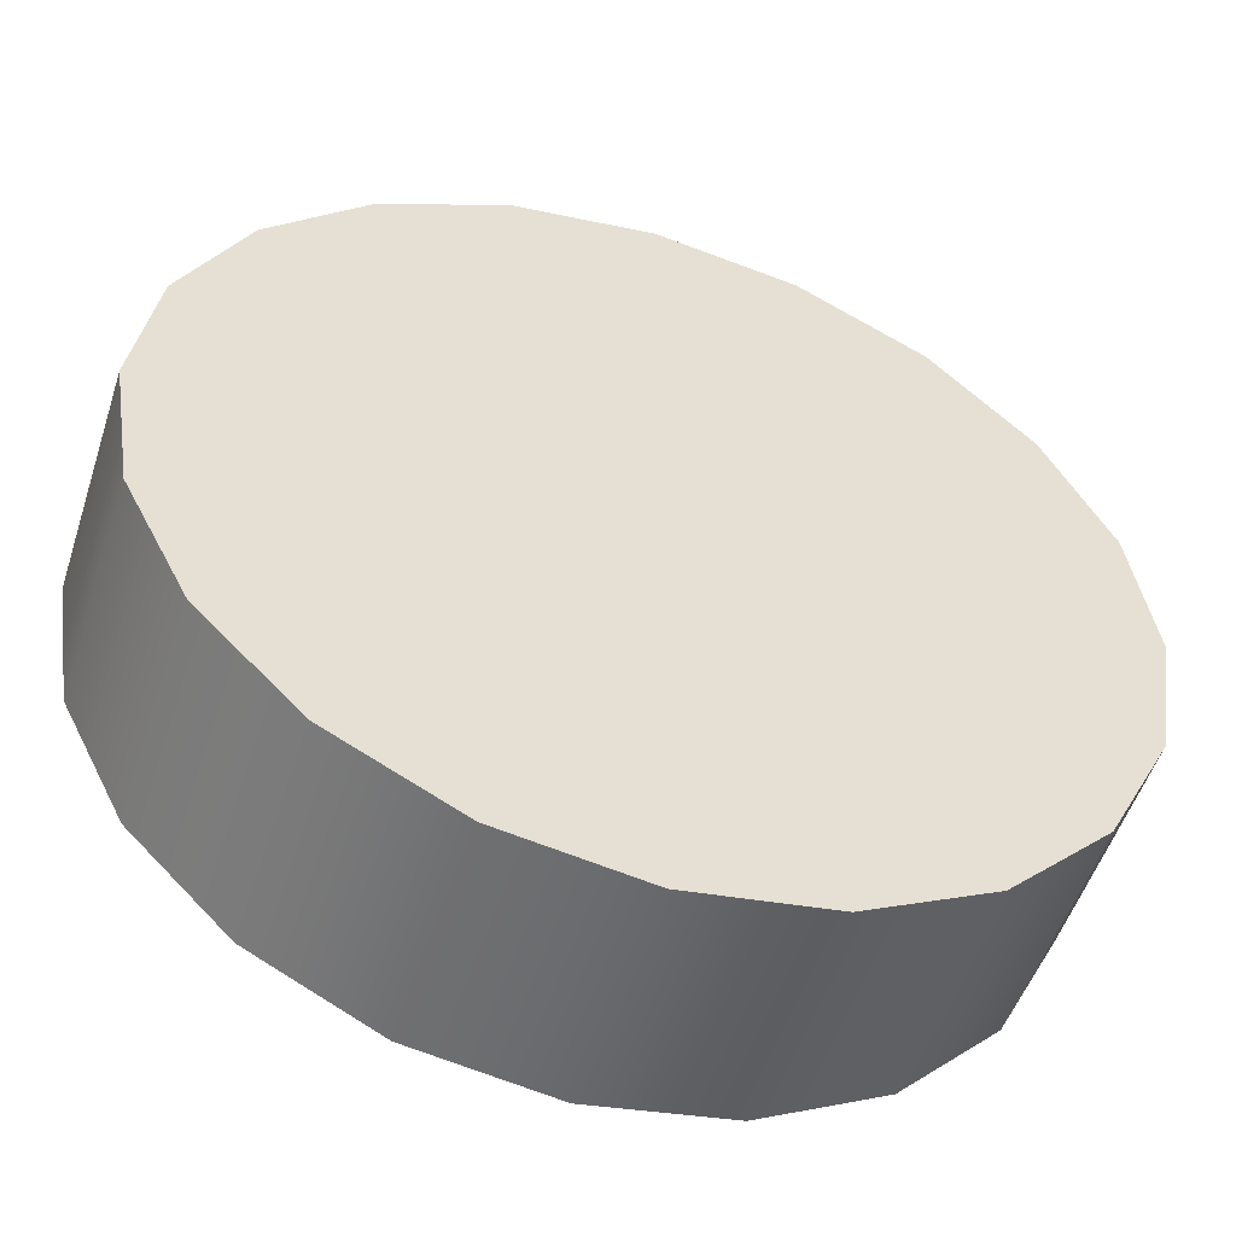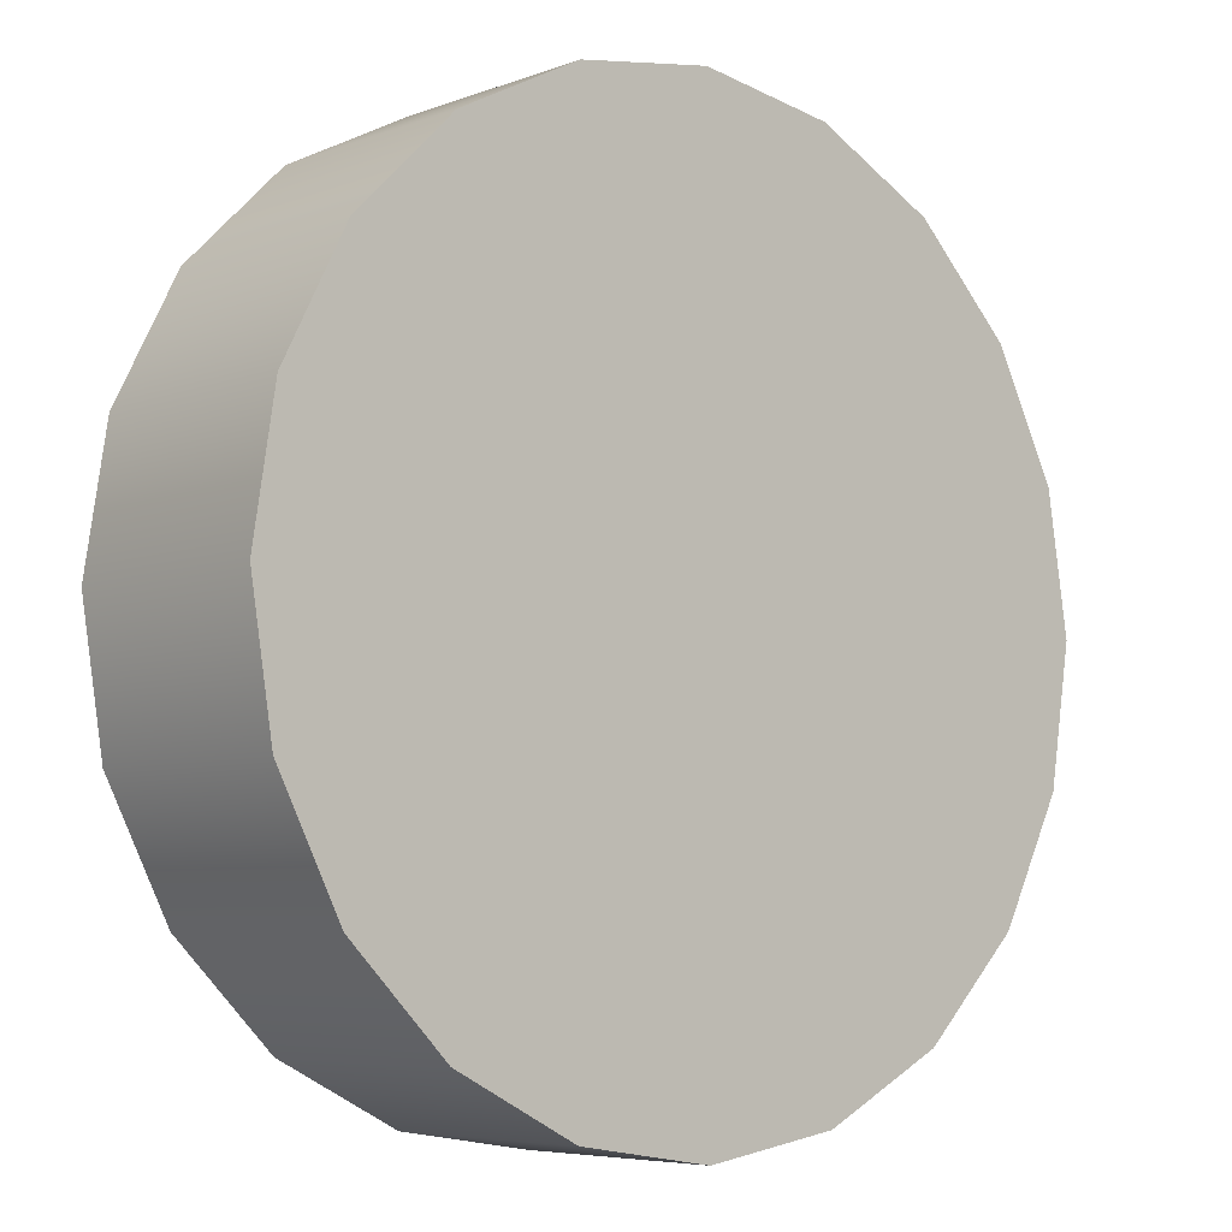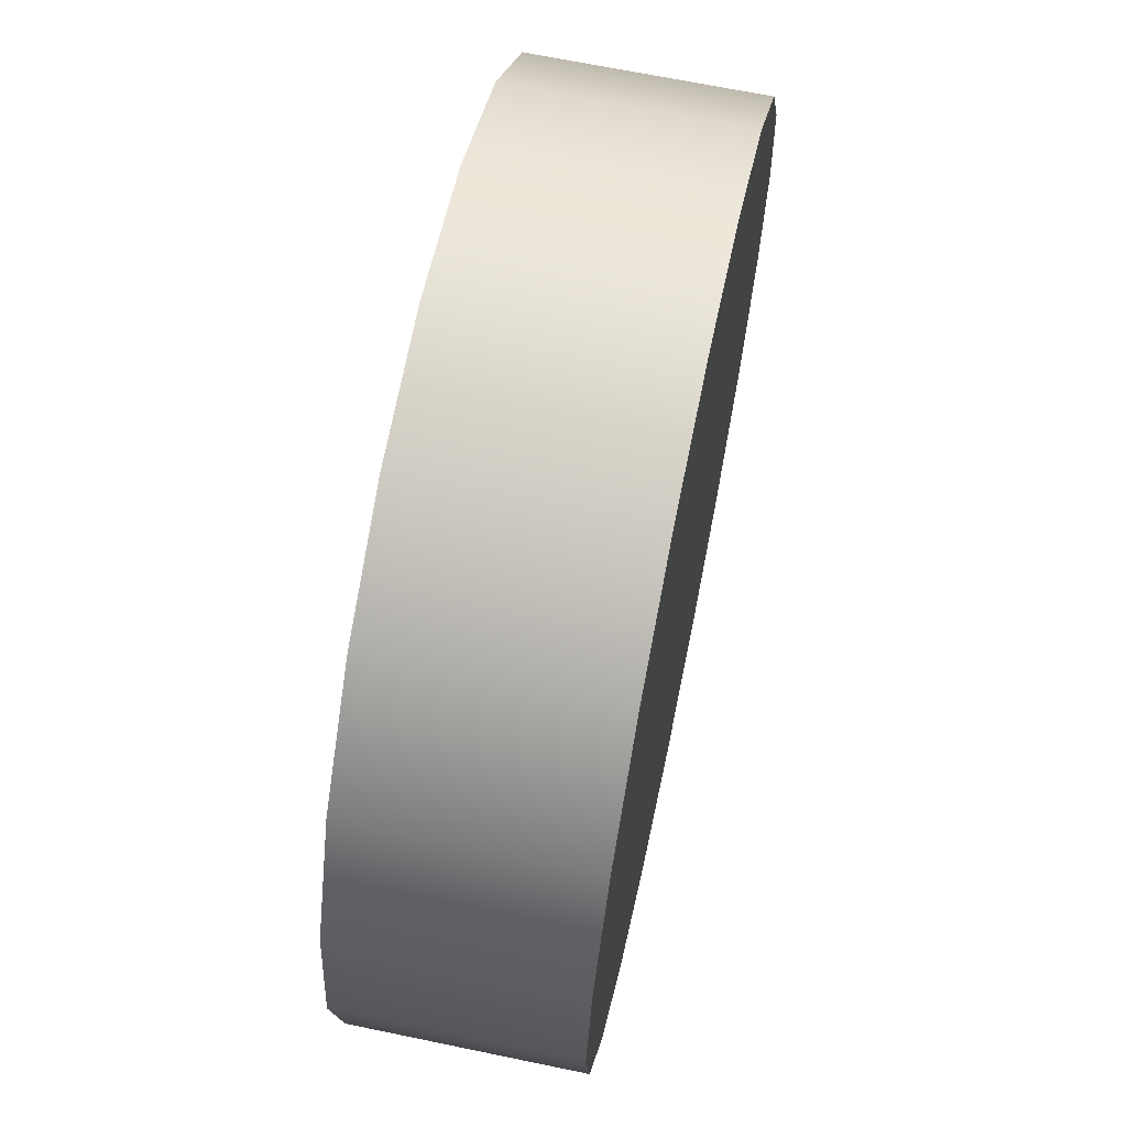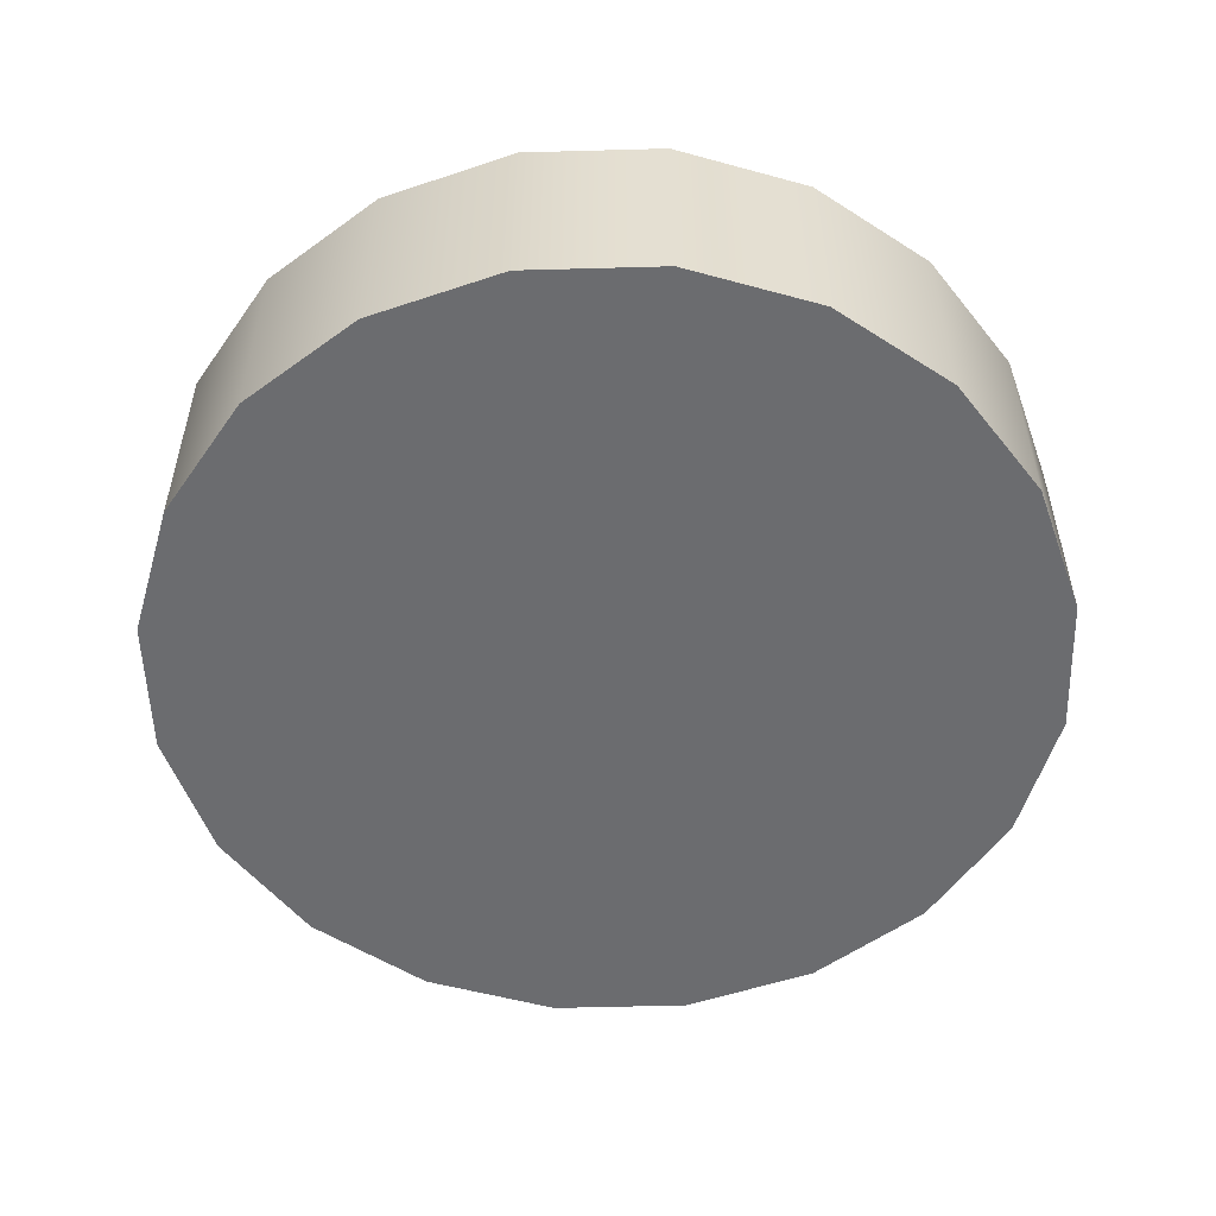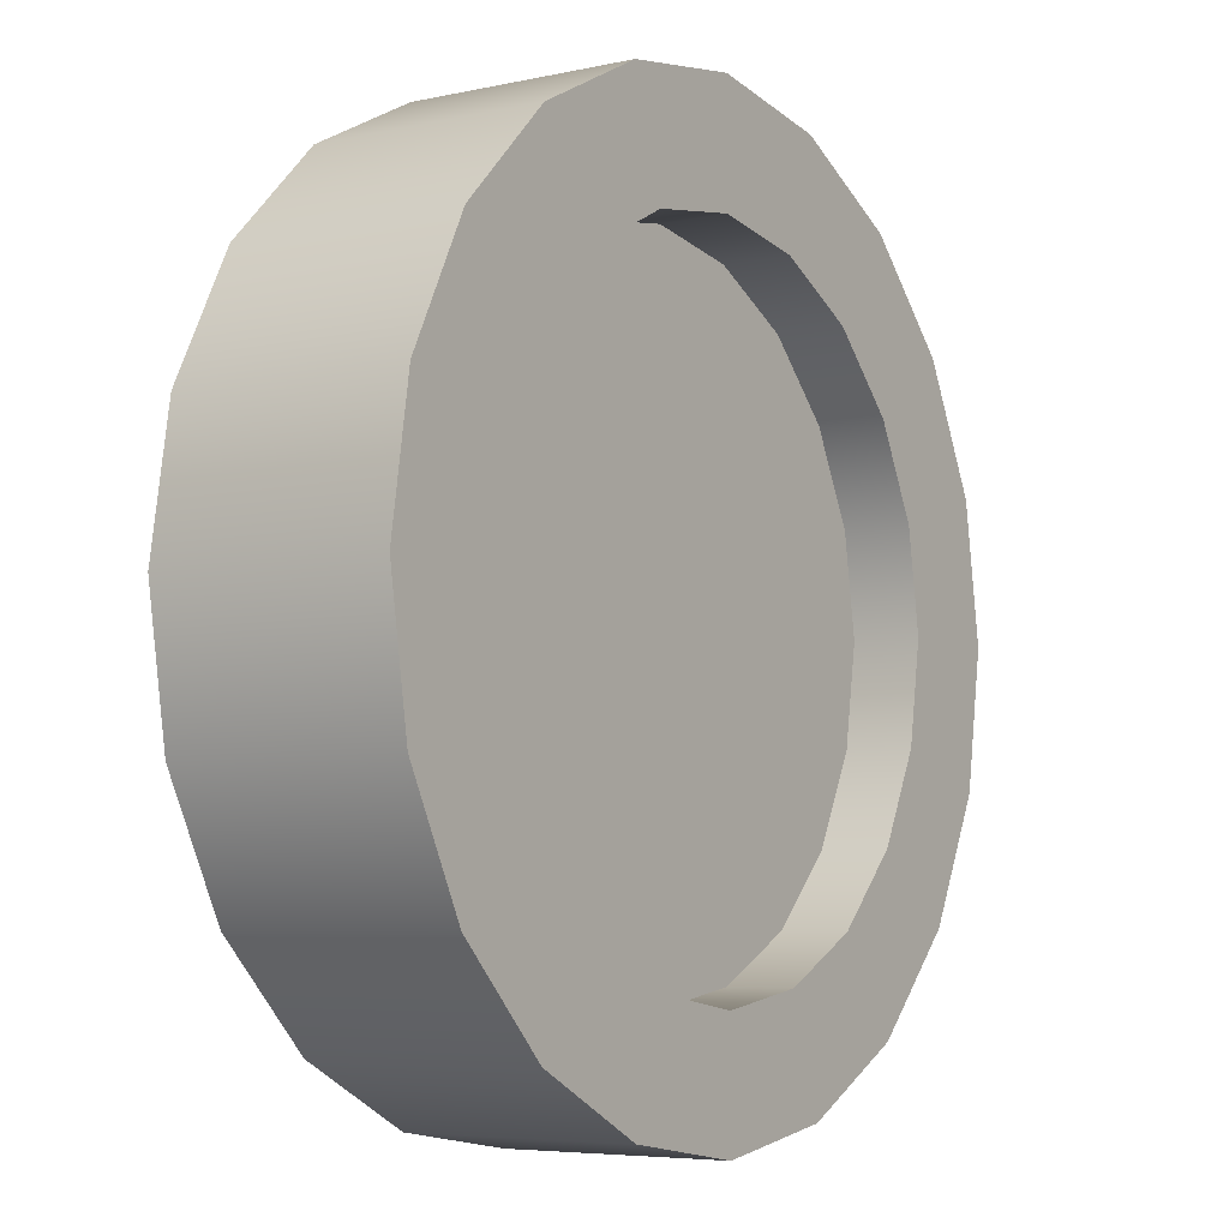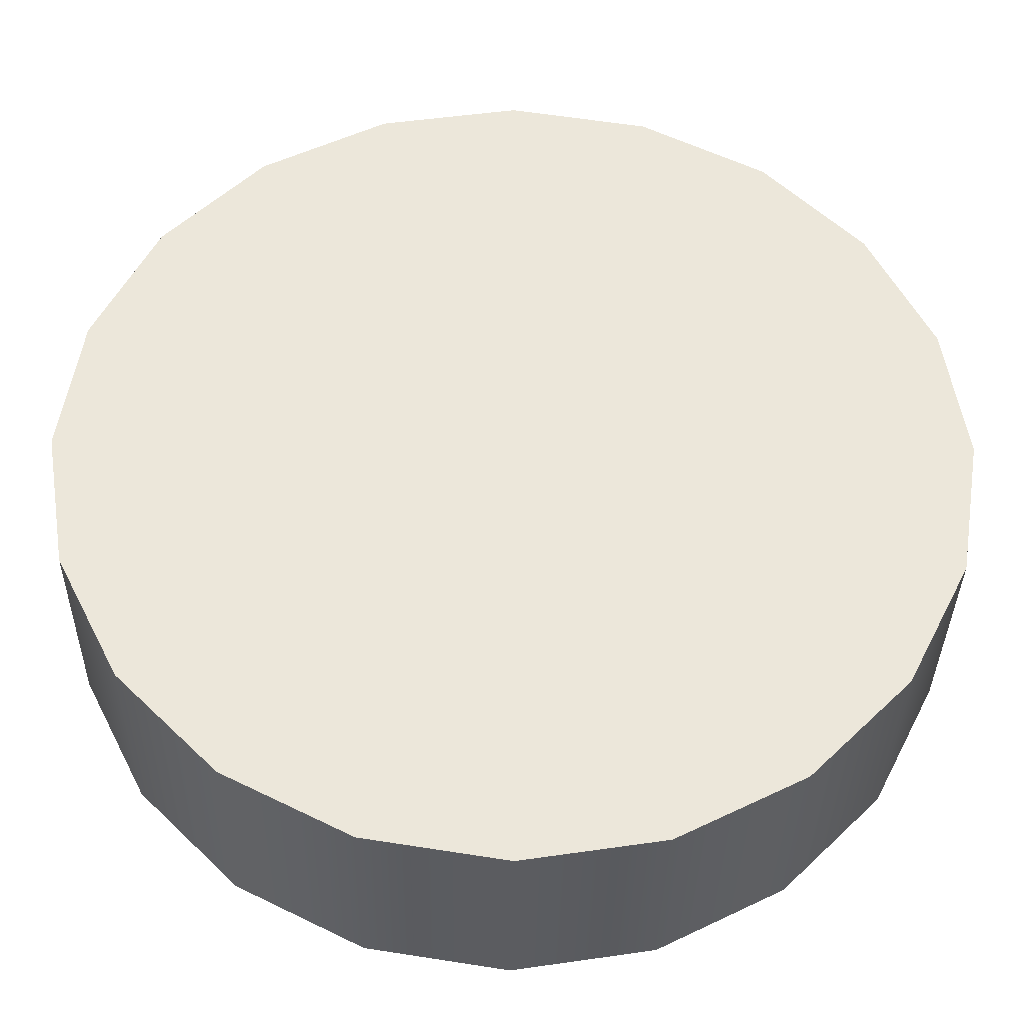
<metadata>
{"format":"obj","ext":"obj","renderer":"f3d","projection":"perspective","resolution":1024,"background":"white","views":[{"elev":-52.4,"azim":162.1,"up":"+Y"},{"elev":-6.0,"azim":138.4,"up":"+Y"},{"elev":66.4,"azim":101.8,"up":"+Y"},{"elev":-53.7,"azim":82.7,"up":"+Z"},{"elev":-5.8,"azim":-56.1,"up":"+Y"},{"elev":-34.9,"azim":179.1,"up":"+Y"}]}
</metadata>
<code>
v 5.556 1.805 -1.473
v 4.726 3.434 -1.473
v 3.434 4.726 -1.473
v 1.805 5.556 -1.473
v 0 5.842 -1.473
v -1.805 5.556 -1.473
v -3.434 4.726 -1.473
v -4.726 3.434 -1.473
v -5.556 1.805 -1.473
v -5.842 -0 -1.473
v -5.556 -1.805 -1.473
v -4.726 -3.434 -1.473
v -3.434 -4.726 -1.473
v -1.805 -5.556 -1.473
v -0 -5.841 -1.473
v 1.805 -5.556 -1.473
v 3.434 -4.726 -1.473
v 4.726 -3.434 -1.473
v 5.556 -1.805 -1.473
v 5.842 -0 -1.473
v 5.556 1.805 1.473
v 4.726 3.434 1.473
v 3.434 4.726 1.473
v 1.805 5.556 1.473
v 0 5.842 1.473
v -1.805 5.556 1.473
v -3.434 4.726 1.473
v -4.726 3.434 1.473
v -5.556 1.805 1.473
v -5.842 0 1.473
v -5.556 -1.805 1.473
v -4.726 -3.434 1.473
v -3.434 -4.726 1.473
v -1.805 -5.556 1.473
v -0 -5.842 1.473
v 1.805 -5.556 1.473
v 3.434 -4.726 1.473
v 4.726 -3.434 1.473
v 5.556 -1.805 1.473
v 5.842 0 1.473
v 0 -0 -1.473
v 4.071 1.323 1.473
v 3.463 2.516 1.473
v 2.516 3.463 1.473
v 1.323 4.071 1.473
v -0 4.28 1.473
v -1.323 4.071 1.473
v -2.516 3.463 1.473
v -3.463 2.516 1.473
v -4.071 1.323 1.473
v -4.28 -0 1.473
v -4.071 -1.323 1.473
v -3.463 -2.516 1.473
v -2.516 -3.463 1.473
v -1.323 -4.071 1.473
v -0 -4.28 1.473
v 1.323 -4.071 1.473
v 2.516 -3.463 1.473
v 3.463 -2.516 1.473
v 4.071 -1.323 1.473
v 4.28 -0 1.473
v 4.071 1.323 0.6039
v 3.463 2.516 0.6039
v -0 -0 0.6039
v 2.516 3.463 0.6039
v 1.323 4.071 0.6039
v -0 4.28 0.6039
v -1.323 4.071 0.6039
v -2.516 3.463 0.6039
v -3.463 2.516 0.6039
v -4.071 1.323 0.6039
v -4.28 -0 0.6039
v -4.071 -1.323 0.6039
v -3.463 -2.516 0.6039
v -2.516 -3.463 0.6039
v -1.323 -4.071 0.6039
v -0 -4.28 0.6039
v 1.323 -4.071 0.6039
v 2.516 -3.463 0.6039
v 3.463 -2.516 0.6039
v 4.071 -1.323 0.6039
v 4.28 -0 0.6039
f 1 2 22 21
f 2 3 23 22
f 3 4 24 23
f 4 5 25 24
f 5 6 26 25
f 6 7 27 26
f 7 8 28 27
f 8 9 29 28
f 9 10 30 29
f 10 11 31 30
f 11 12 32 31
f 12 13 33 32
f 13 14 34 33
f 14 15 35 34
f 15 16 36 35
f 16 17 37 36
f 17 18 38 37
f 18 19 39 38
f 19 20 40 39
f 20 1 21 40
f 2 1 41
f 3 2 41
f 4 3 41
f 5 4 41
f 6 5 41
f 7 6 41
f 8 7 41
f 9 8 41
f 10 9 41
f 11 10 41
f 12 11 41
f 13 12 41
f 14 13 41
f 15 14 41
f 16 15 41
f 17 16 41
f 18 17 41
f 19 18 41
f 20 19 41
f 1 20 41
f 62 63 64
f 63 65 64
f 65 66 64
f 66 67 64
f 67 68 64
f 68 69 64
f 69 70 64
f 70 71 64
f 71 72 64
f 72 73 64
f 73 74 64
f 74 75 64
f 75 76 64
f 76 77 64
f 77 78 64
f 78 79 64
f 79 80 64
f 80 81 64
f 81 82 64
f 82 62 64
f 21 22 43 42
f 22 23 44 43
f 23 24 45 44
f 24 25 46 45
f 25 26 47 46
f 26 27 48 47
f 27 28 49 48
f 28 29 50 49
f 29 30 51 50
f 30 31 52 51
f 31 32 53 52
f 32 33 54 53
f 33 34 55 54
f 34 35 56 55
f 35 36 57 56
f 36 37 58 57
f 37 38 59 58
f 38 39 60 59
f 39 40 61 60
f 40 21 42 61
f 42 43 63 62
f 43 44 65 63
f 44 45 66 65
f 45 46 67 66
f 46 47 68 67
f 47 48 69 68
f 48 49 70 69
f 49 50 71 70
f 50 51 72 71
f 51 52 73 72
f 52 53 74 73
f 53 54 75 74
f 54 55 76 75
f 55 56 77 76
f 56 57 78 77
f 57 58 79 78
f 58 59 80 79
f 59 60 81 80
f 60 61 82 81
f 61 42 62 82

</code>
